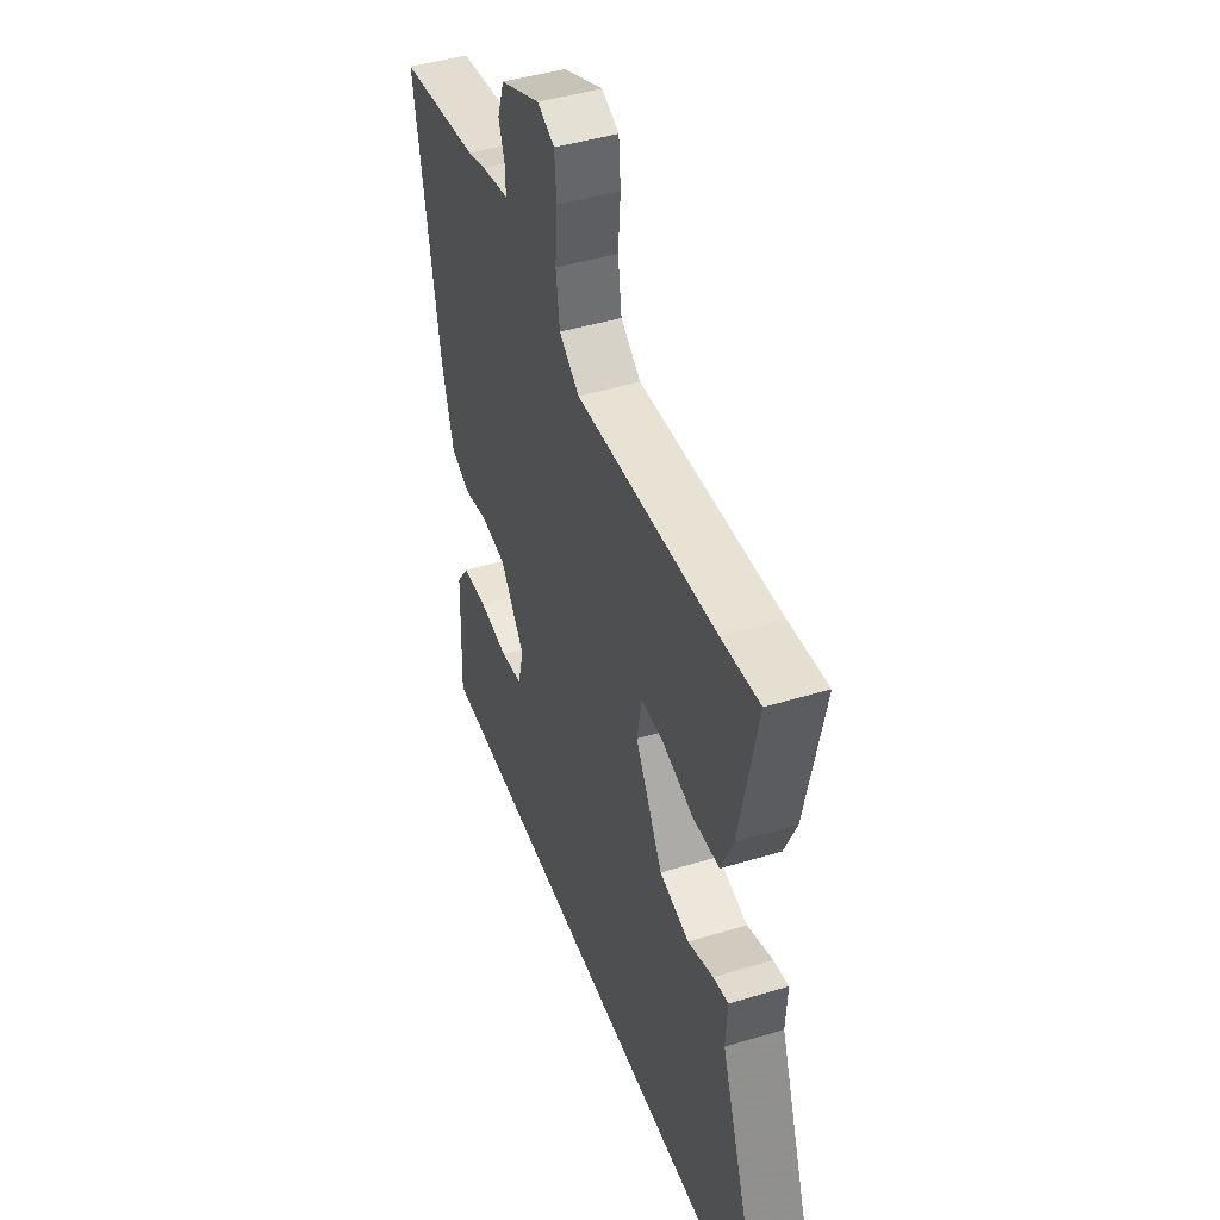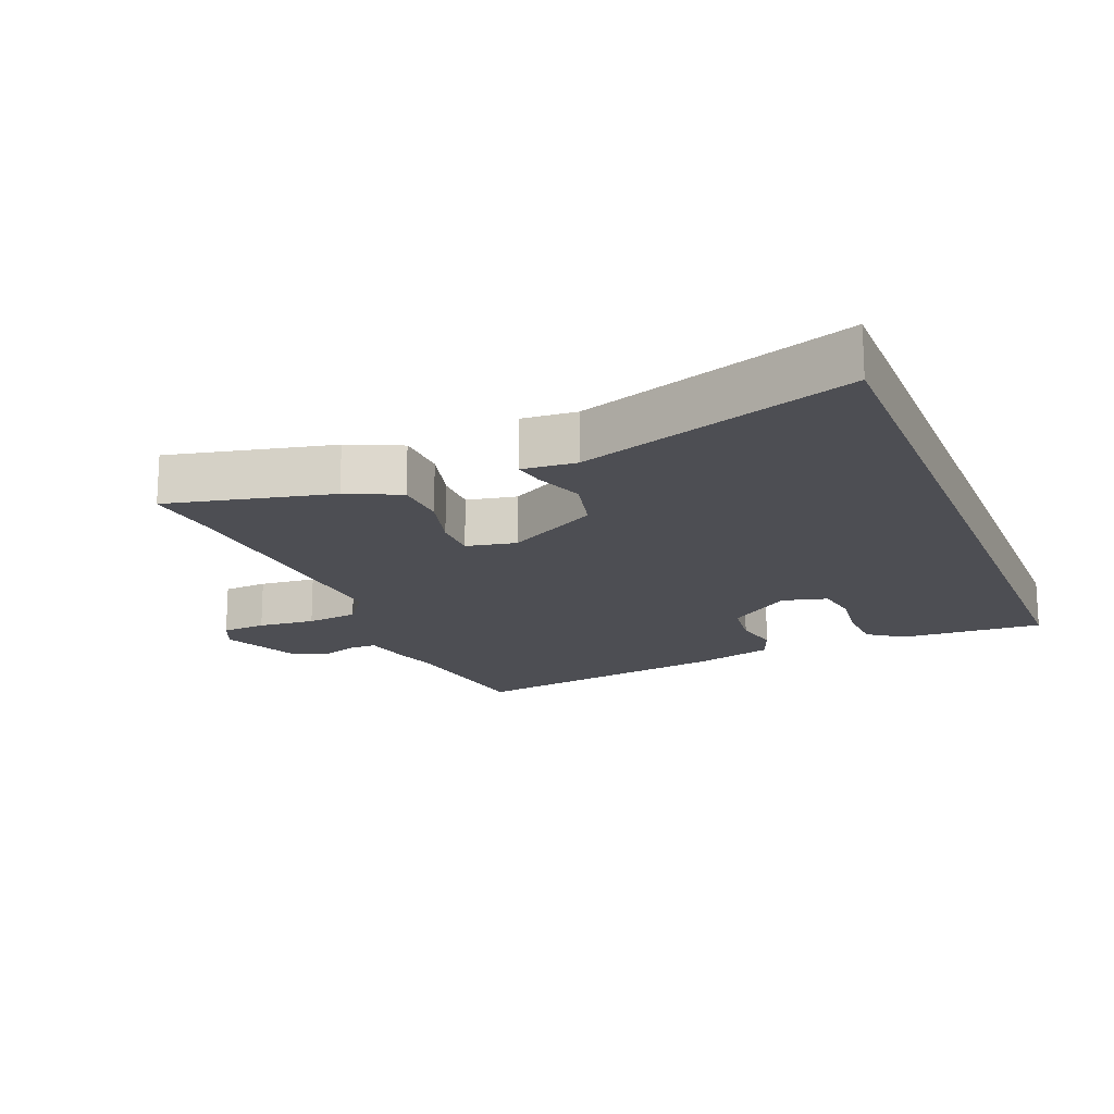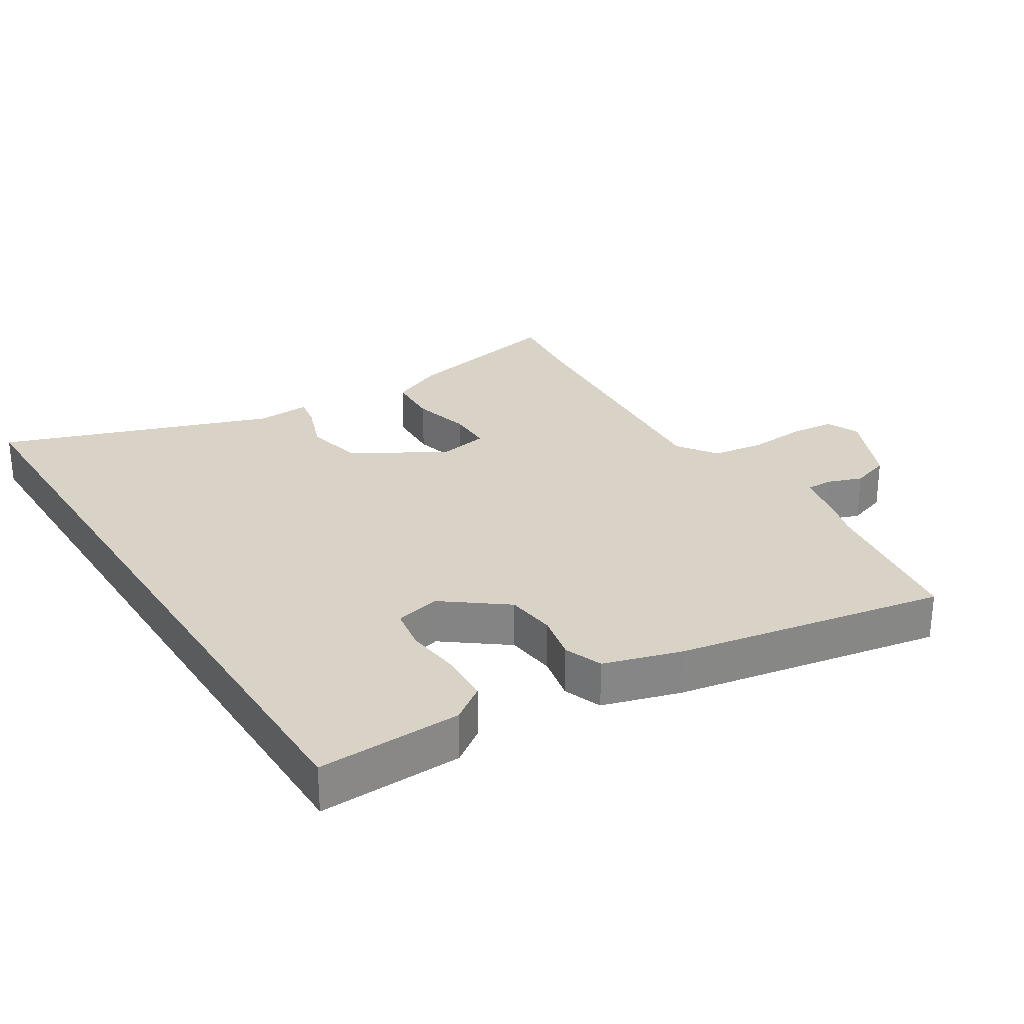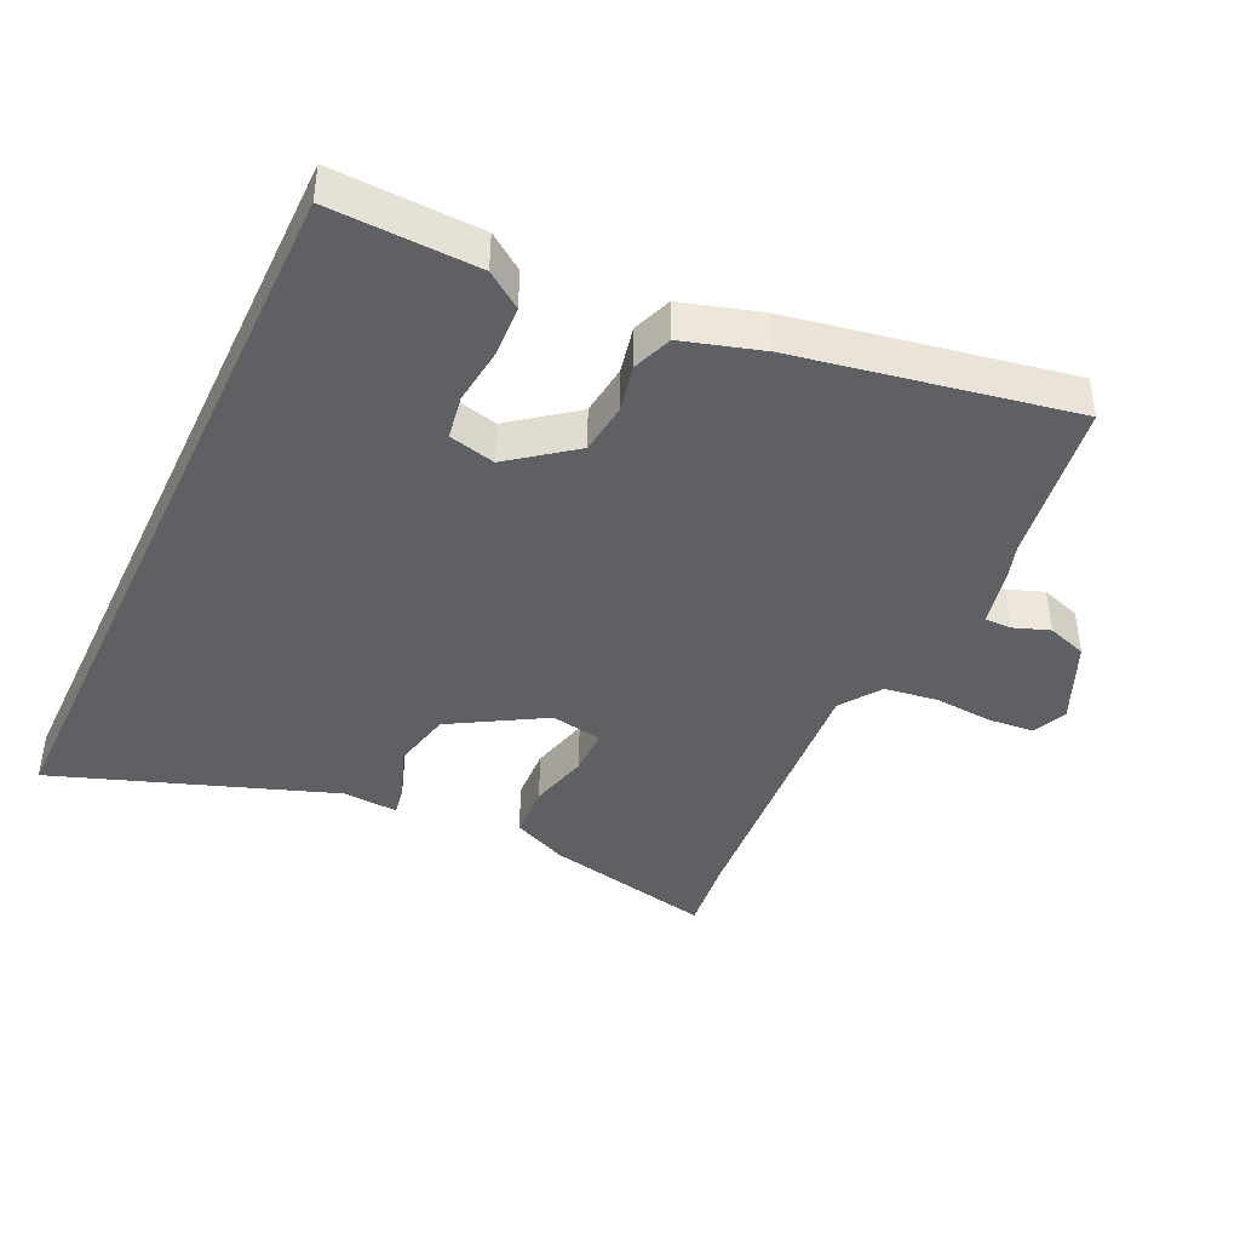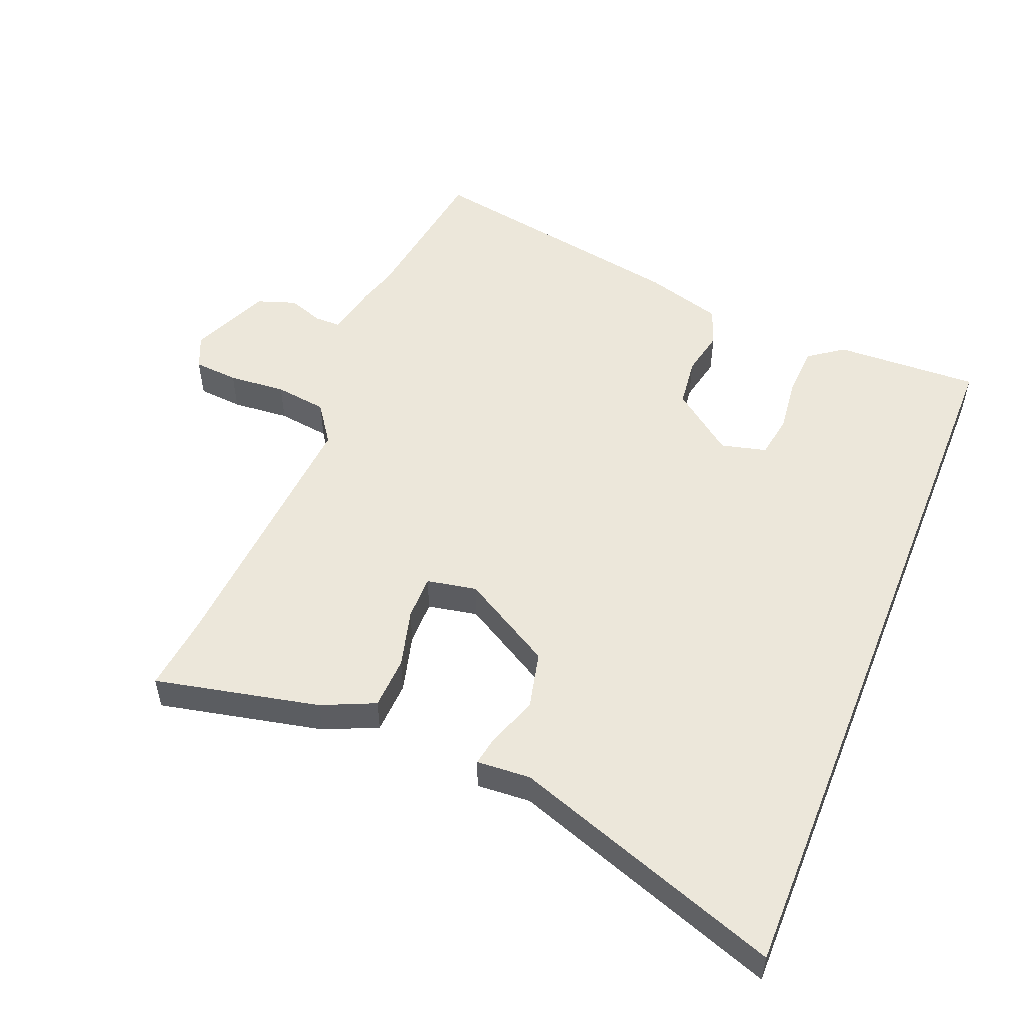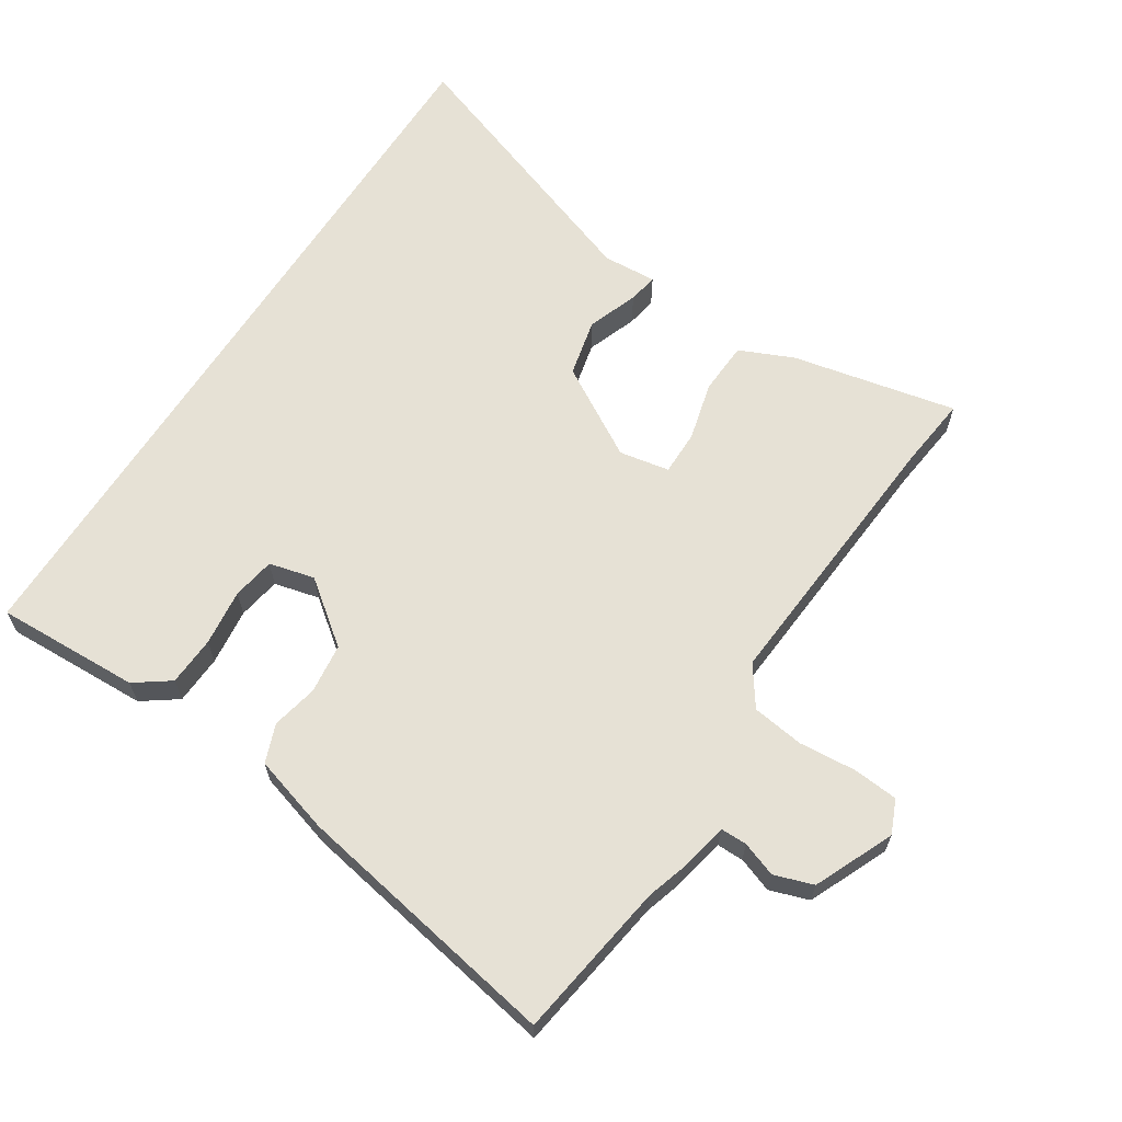
<metadata>
{"format":"obj","ext":"obj","renderer":"f3d","projection":"perspective","resolution":1024,"background":"white","views":[{"elev":44.6,"azim":70.5,"up":"+Z"},{"elev":-17.3,"azim":111.5,"up":"+Y"},{"elev":27.9,"azim":-122.2,"up":"+Y"},{"elev":-42.1,"azim":-115.2,"up":"+Y"},{"elev":52.5,"azim":111.8,"up":"+Y"},{"elev":64.2,"azim":-57.3,"up":"+Y"}]}
</metadata>
<code>
v 0.414 0.07 0.49
v 0.527 0.07 0.503
v 0.474 0.07 0.253
v 0.438 0.07 0.172
v 0.358 0.07 0.168
v 0.269 0.07 0.191
v 0.201 0.07 0.191
v 0.187 0.07 0.115
v 0.268 0.07 -0.023
v 0.356 0.07 -0.043
v 0.432 0.07 -0.015
v 0.477 0.07 -0.007
v 0.472 0.07 -0.089
v 0.618 0.07 -0.5
v -0.524 0.07 -0.5
v -0.516 0.07 -0.281
v -0.478 0.07 -0.228
v -0.403 0.07 -0.224
v -0.317 0.07 -0.234
v -0.252 0.07 -0.223
v -0.235 0.07 -0.154
v -0.307 0.07 -0.06
v -0.383 0.07 -0.051
v -0.453 0.07 -0.066
v -0.511 0.07 -0.044
v -0.546 0.07 0.074
v -0.62 0.07 0.482
v -0.381 0.07 0.518
v -0.326 0.07 0.535
v -0.245 0.07 0.552
v -0.245 0.07 0.592
v -0.264 0.07 0.645
v -0.244 0.07 0.704
v -0.124 0.07 0.757
v -0.073 0.07 0.735
v -0.067 0.07 0.667
v -0.074 0.07 0.58
v -0.063 0.07 0.501
v -0.003 0.07 0.459
v 0.414 0 0.49
v 0.527 0 0.503
v 0.474 0 0.253
v 0.438 0 0.172
v 0.358 0 0.168
v 0.269 0 0.191
v 0.201 0 0.191
v 0.187 0 0.115
v 0.268 0 -0.023
v 0.356 0 -0.043
v 0.432 0 -0.015
v 0.477 0 -0.007
v 0.472 0 -0.089
v 0.618 0 -0.5
v -0.524 0 -0.5
v -0.516 0 -0.281
v -0.478 0 -0.228
v -0.403 0 -0.224
v -0.317 0 -0.234
v -0.252 0 -0.223
v -0.235 0 -0.154
v -0.307 0 -0.06
v -0.383 0 -0.051
v -0.453 0 -0.066
v -0.511 0 -0.044
v -0.546 0 0.074
v -0.62 0 0.482
v -0.381 0 0.518
v -0.326 0 0.535
v -0.245 0 0.552
v -0.245 0 0.592
v -0.264 0 0.645
v -0.244 0 0.704
v -0.124 0 0.757
v -0.073 0 0.735
v -0.067 0 0.667
v -0.074 0 0.58
v -0.063 0 0.501
v -0.003 0 0.459
f 35 36 37
f 34 35 37
f 33 34 37
f 32 33 37
f 31 32 37
f 30 31 37 38
f 30 38 39
f 29 30 39
f 28 29 39
f 27 28 39
f 26 27 39
f 25 26 39
f 24 25 39
f 23 24 39
f 17 18 19
f 16 17 19
f 15 16 19
f 14 15 19
f 14 19 20
f 13 14 20 21
f 10 11 12 13
f 13 21 22
f 10 13 22
f 9 10 22
f 4 5 6
f 3 4 6
f 2 3 6
f 1 2 6
f 1 6 7
f 39 1 7
f 23 39 7 8
f 8 9 22 23
f 76 75 74
f 76 74 73
f 76 73 72
f 76 72 71
f 76 71 70
f 77 76 70 69
f 78 77 69
f 78 69 68
f 78 68 67
f 78 67 66
f 78 66 65
f 78 65 64
f 78 64 63
f 78 63 62
f 58 57 56
f 58 56 55
f 58 55 54
f 58 54 53
f 59 58 53
f 60 59 53 52
f 52 51 50 49
f 61 60 52
f 61 52 49
f 61 49 48
f 45 44 43
f 45 43 42
f 45 42 41
f 45 41 40
f 46 45 40
f 46 40 78
f 47 46 78 62
f 62 61 48 47
f 1 40 41 2
f 2 41 42 3
f 3 42 43 4
f 4 43 44 5
f 5 44 45 6
f 6 45 46 7
f 7 46 47 8
f 8 47 48 9
f 9 48 49 10
f 10 49 50 11
f 11 50 51 12
f 12 51 52 13
f 13 52 53 14
f 14 53 54 15
f 15 54 55 16
f 16 55 56 17
f 17 56 57 18
f 18 57 58 19
f 19 58 59 20
f 20 59 60 21
f 21 60 61 22
f 22 61 62 23
f 23 62 63 24
f 24 63 64 25
f 25 64 65 26
f 26 65 66 27
f 27 66 67 28
f 28 67 68 29
f 29 68 69 30
f 30 69 70 31
f 31 70 71 32
f 32 71 72 33
f 33 72 73 34
f 34 73 74 35
f 35 74 75 36
f 36 75 76 37
f 37 76 77 38
f 38 77 78 39
f 39 78 40 1

</code>
